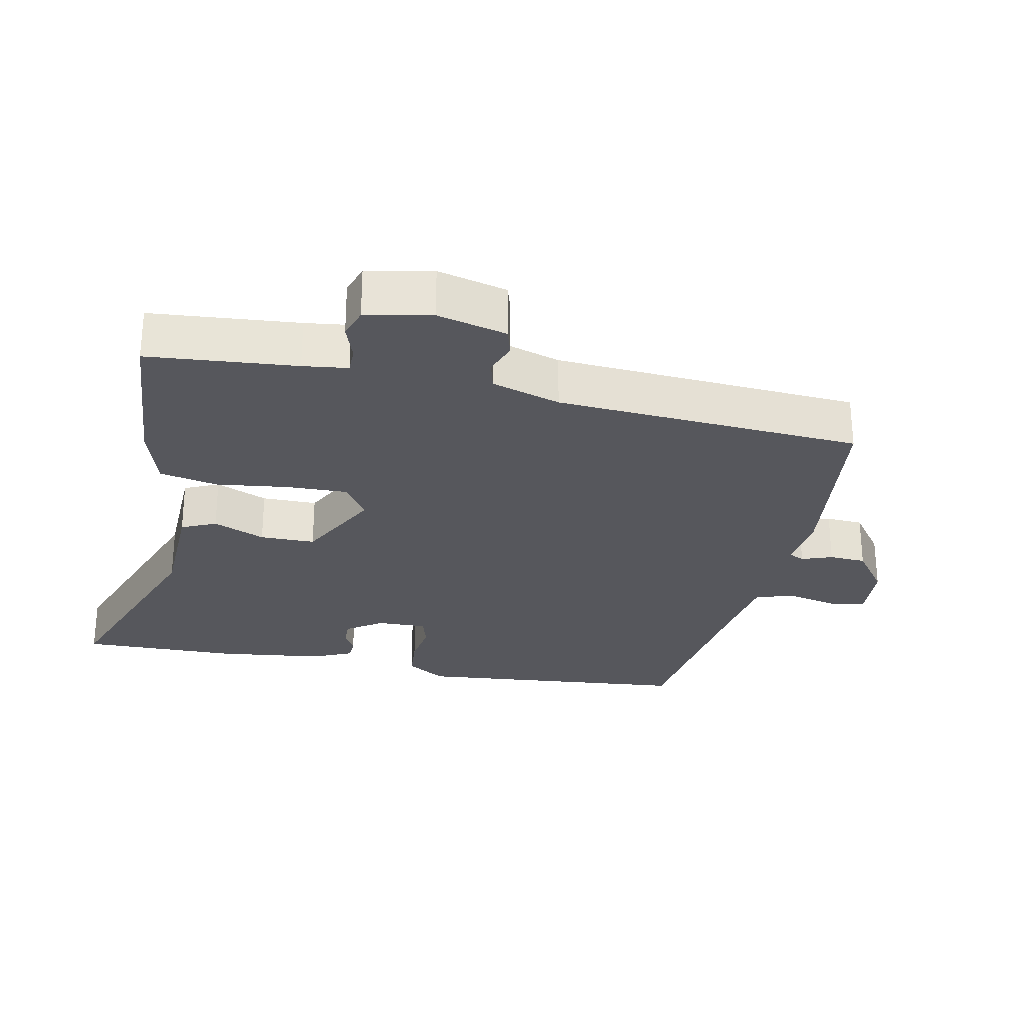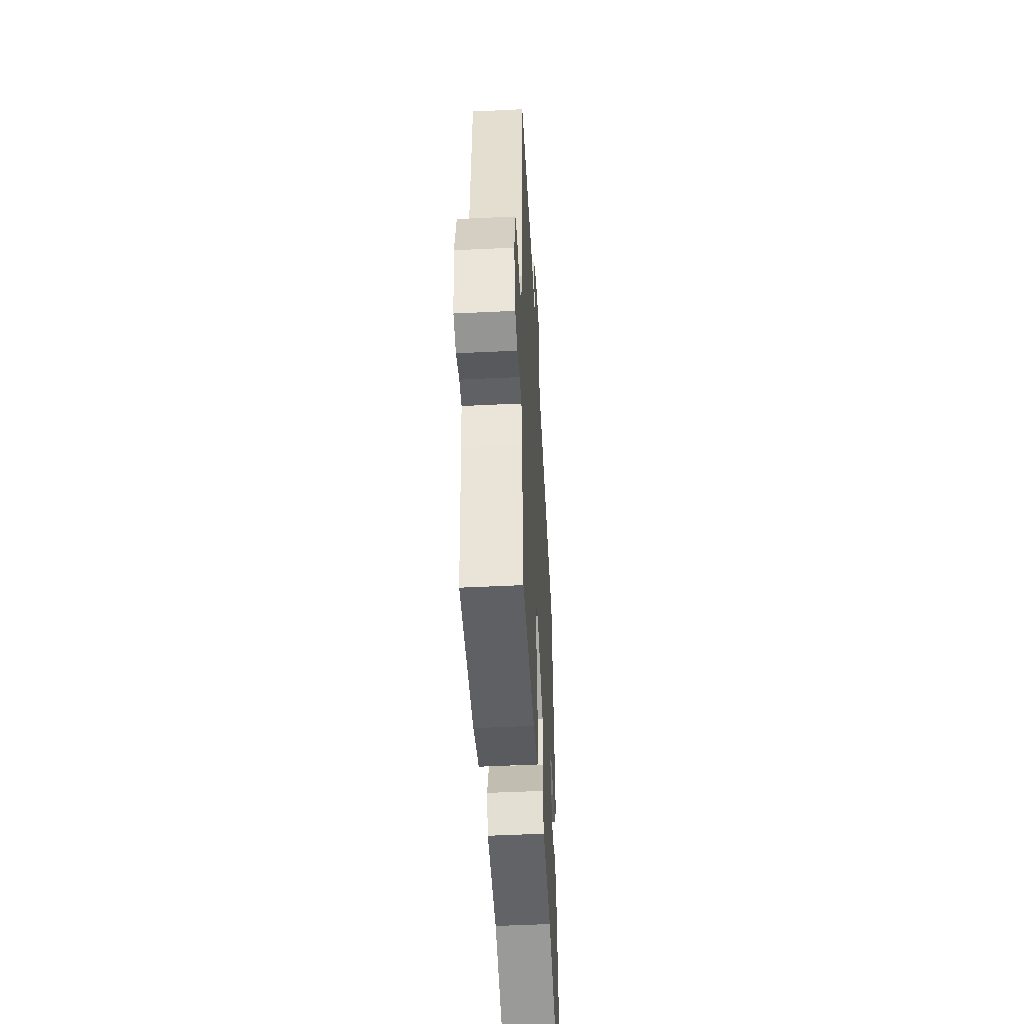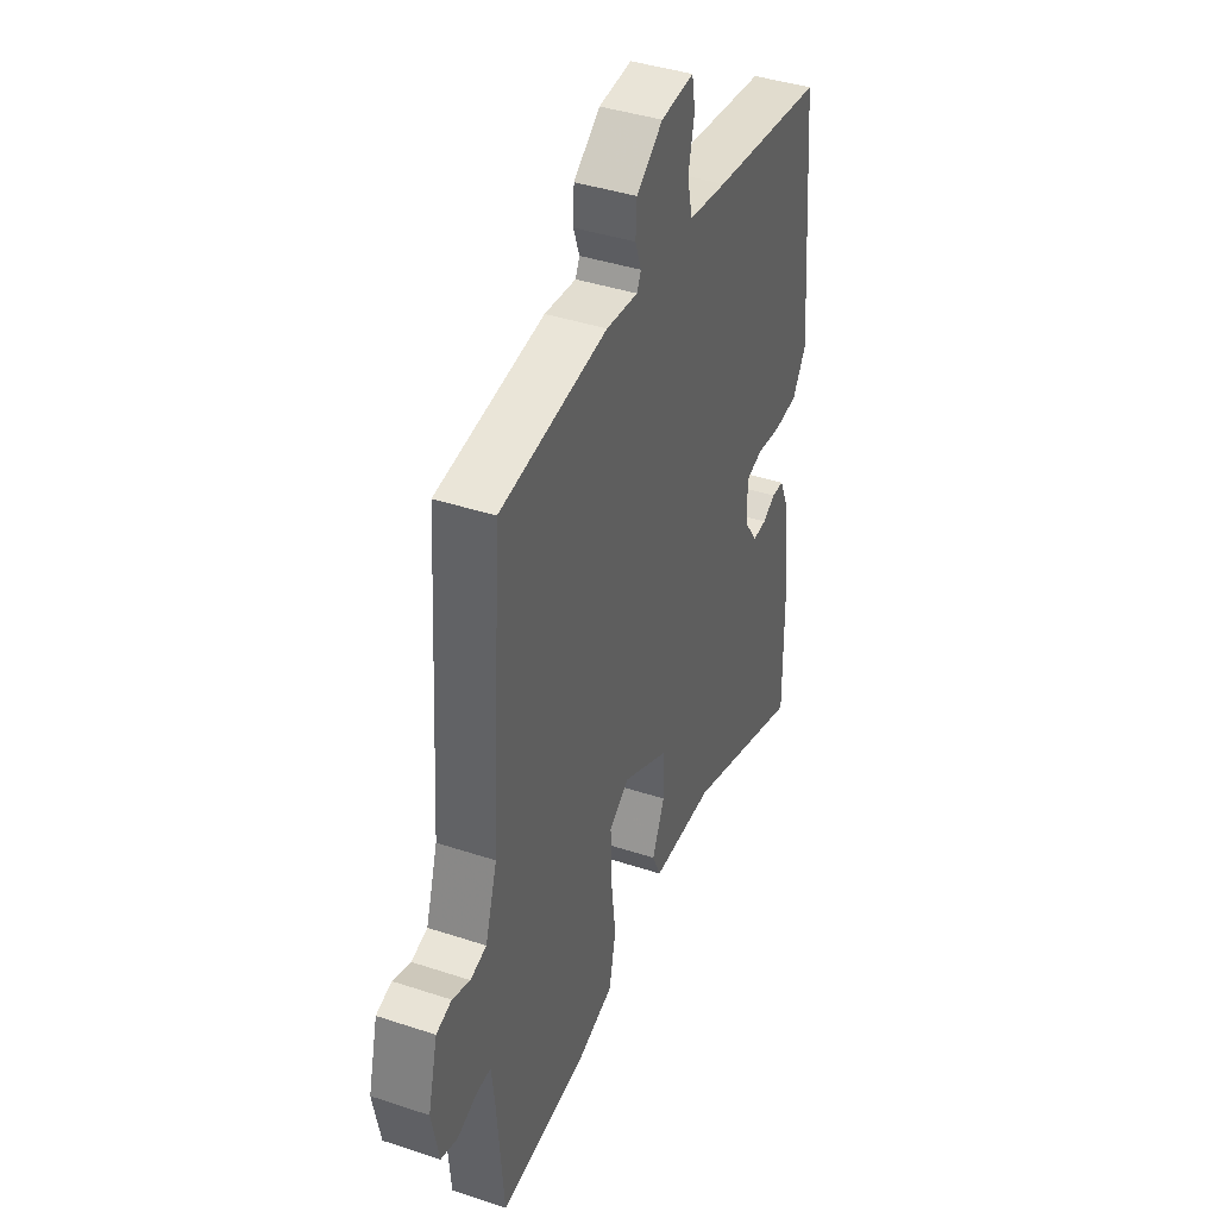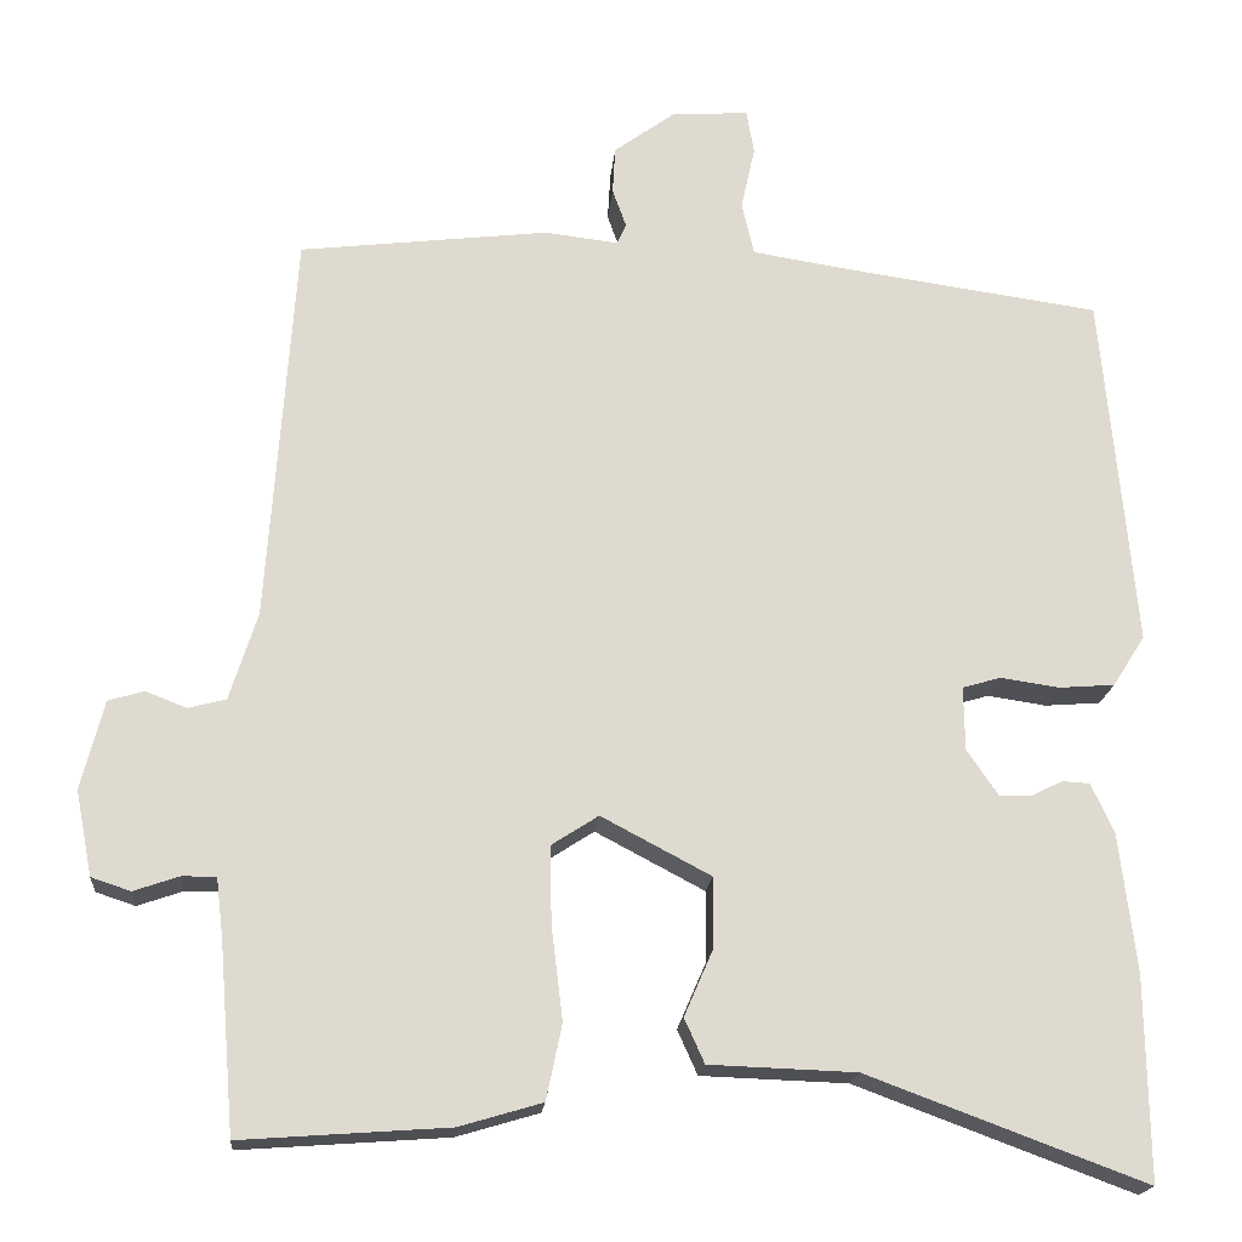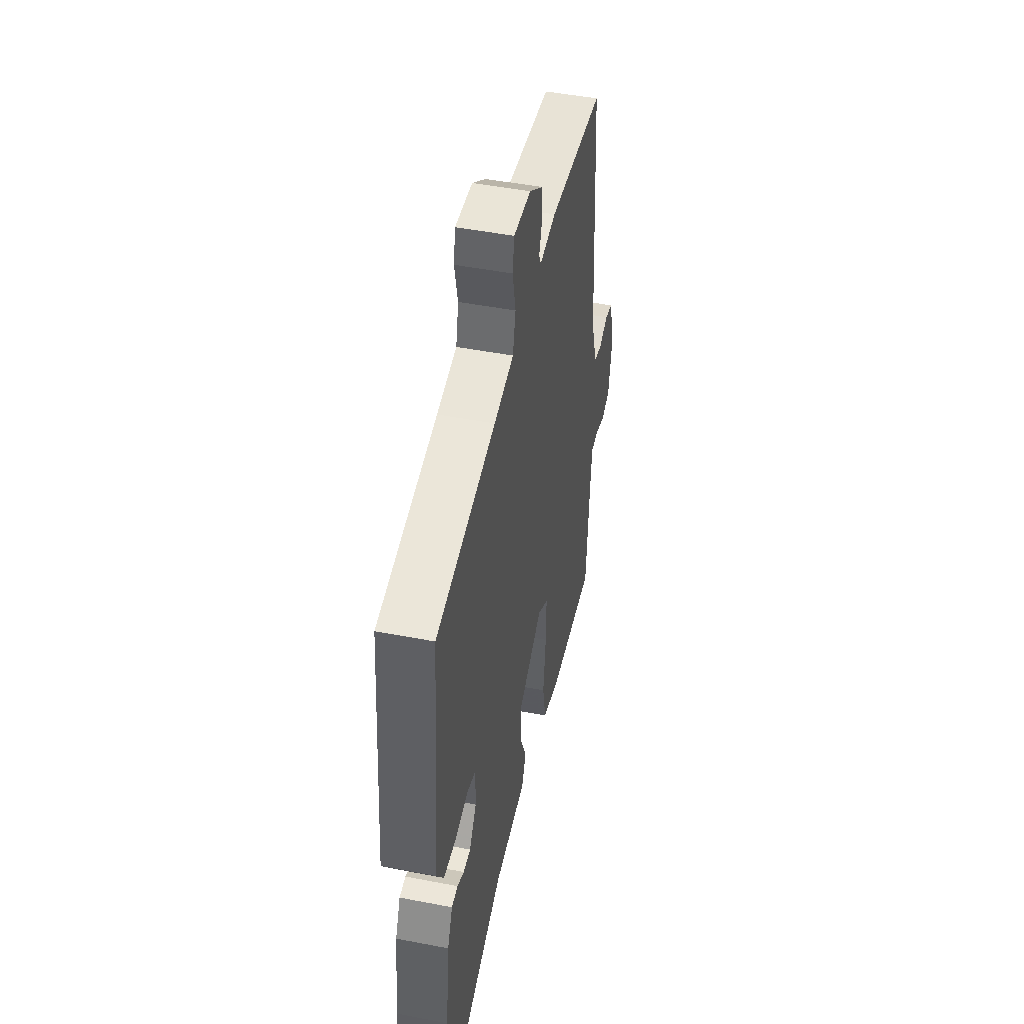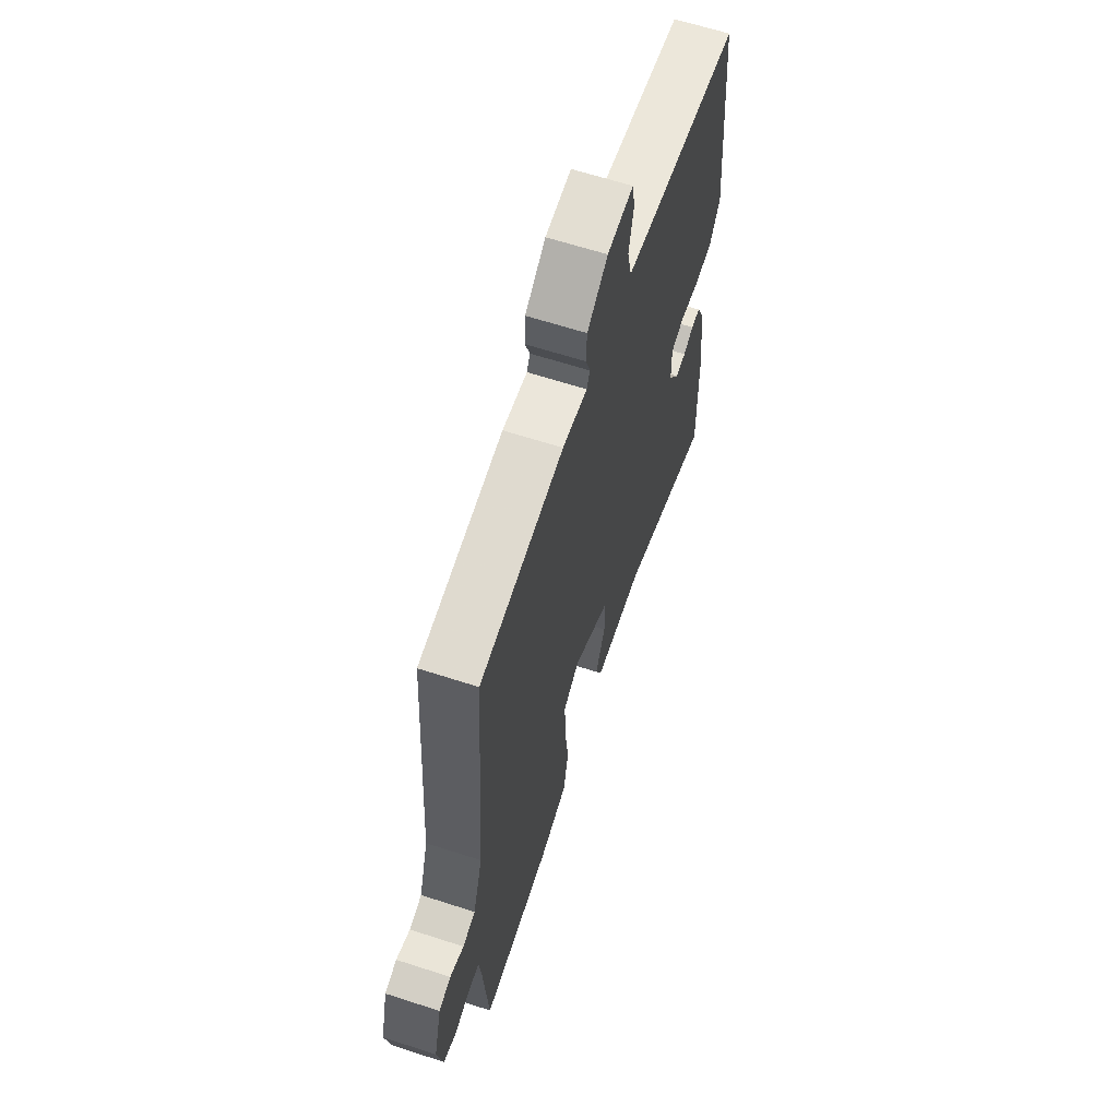
<metadata>
{"format":"obj","ext":"obj","renderer":"f3d","projection":"perspective","resolution":1024,"background":"white","views":[{"elev":-27.5,"azim":-101.4,"up":"+Y"},{"elev":-49.0,"azim":-86.9,"up":"+Z"},{"elev":40.9,"azim":-68.0,"up":"+Z"},{"elev":-18.6,"azim":-5.0,"up":"+Z"},{"elev":47.6,"azim":102.3,"up":"+Z"},{"elev":63.4,"azim":-71.8,"up":"+Z"}]}
</metadata>
<code>
v 0.487 0.07 0.452
v 0.524 0.07 0.044
v 0.487 0.07 -0.014
v 0.423 0.07 -0.019
v 0.356 0.07 -0.009
v 0.312 0.07 -0.022
v 0.313 0.07 -0.095
v 0.349 0.07 -0.148
v 0.386 0.07 -0.147
v 0.421 0.07 -0.129
v 0.453 0.07 -0.131
v 0.479 0.07 -0.189
v 0.498 0.07 -0.346
v 0.501 0.07 -0.579
v 0.183 0.07 -0.461
v 0.015 0.07 -0.455
v -0.008 0.07 -0.404
v 0.025 0.07 -0.328
v 0.025 0.07 -0.247
v -0.1 0.07 -0.181
v -0.154 0.07 -0.216
v -0.152 0.07 -0.305
v -0.139 0.07 -0.412
v -0.157 0.07 -0.498
v -0.252 0.07 -0.526
v -0.489 0.07 -0.543
v -0.507 0.07 -0.325
v -0.515 0.07 -0.259
v -0.554 0.07 -0.259
v -0.606 0.07 -0.277
v -0.651 0.07 -0.262
v -0.67 0.07 -0.165
v -0.644 0.07 -0.063
v -0.603 0.07 -0.051
v -0.556 0.07 -0.069
v -0.513 0.07 -0.058
v -0.481 0.07 0.043
v -0.45 0.07 0.492
v -0.165 0.07 0.526
v -0.081 0.07 0.516
v -0.07 0.07 0.539
v -0.086 0.07 0.584
v -0.083 0.07 0.638
v -0.013 0.07 0.689
v 0.075 0.07 0.695
v 0.084 0.07 0.645
v 0.068 0.07 0.572
v 0.082 0.07 0.511
v 0.183 0.07 0.495
v 0.487 0 0.452
v 0.524 0 0.044
v 0.487 0 -0.014
v 0.423 0 -0.019
v 0.356 0 -0.009
v 0.312 0 -0.022
v 0.313 0 -0.095
v 0.349 0 -0.148
v 0.386 0 -0.147
v 0.421 0 -0.129
v 0.453 0 -0.131
v 0.479 0 -0.189
v 0.498 0 -0.346
v 0.501 0 -0.579
v 0.183 0 -0.461
v 0.015 0 -0.455
v -0.008 0 -0.404
v 0.025 0 -0.328
v 0.025 0 -0.247
v -0.1 0 -0.181
v -0.154 0 -0.216
v -0.152 0 -0.305
v -0.139 0 -0.412
v -0.157 0 -0.498
v -0.252 0 -0.526
v -0.489 0 -0.543
v -0.507 0 -0.325
v -0.515 0 -0.259
v -0.554 0 -0.259
v -0.606 0 -0.277
v -0.651 0 -0.262
v -0.67 0 -0.165
v -0.644 0 -0.063
v -0.603 0 -0.051
v -0.556 0 -0.069
v -0.513 0 -0.058
v -0.481 0 0.043
v -0.45 0 0.492
v -0.165 0 0.526
v -0.081 0 0.516
v -0.07 0 0.539
v -0.086 0 0.584
v -0.083 0 0.638
v -0.013 0 0.689
v 0.075 0 0.695
v 0.084 0 0.645
v 0.068 0 0.572
v 0.082 0 0.511
v 0.183 0 0.495
f 44 45 46 47
f 44 47 48
f 41 42 43 44
f 41 44 48
f 40 41 48
f 37 38 39 40
f 36 37 40 48
f 32 33 34 35
f 32 35 36
f 29 30 31 32
f 28 29 32 36
f 27 28 36 48
f 22 23 24 25
f 21 22 25 26
f 15 16 17 18
f 15 18 19
f 14 15 19
f 13 14 19
f 12 13 19 20
f 9 10 11 12
f 8 9 12 20
f 2 3 4 5
f 49 1 2 5
f 49 5 6
f 48 49 6 7
f 21 26 27 48
f 20 21 48
f 20 48 7
f 7 8 20
f 96 95 94 93
f 97 96 93
f 93 92 91 90
f 97 93 90
f 97 90 89
f 89 88 87 86
f 97 89 86 85
f 84 83 82 81
f 85 84 81
f 81 80 79 78
f 85 81 78 77
f 97 85 77 76
f 74 73 72 71
f 75 74 71 70
f 67 66 65 64
f 68 67 64
f 68 64 63
f 68 63 62
f 69 68 62 61
f 61 60 59 58
f 69 61 58 57
f 54 53 52 51
f 54 51 50 98
f 55 54 98
f 56 55 98 97
f 97 76 75 70
f 97 70 69
f 56 97 69
f 69 57 56
f 1 50 51 2
f 2 51 52 3
f 3 52 53 4
f 4 53 54 5
f 5 54 55 6
f 6 55 56 7
f 7 56 57 8
f 8 57 58 9
f 9 58 59 10
f 10 59 60 11
f 11 60 61 12
f 12 61 62 13
f 13 62 63 14
f 14 63 64 15
f 15 64 65 16
f 16 65 66 17
f 17 66 67 18
f 18 67 68 19
f 19 68 69 20
f 20 69 70 21
f 21 70 71 22
f 22 71 72 23
f 23 72 73 24
f 24 73 74 25
f 25 74 75 26
f 26 75 76 27
f 27 76 77 28
f 28 77 78 29
f 29 78 79 30
f 30 79 80 31
f 31 80 81 32
f 32 81 82 33
f 33 82 83 34
f 34 83 84 35
f 35 84 85 36
f 36 85 86 37
f 37 86 87 38
f 38 87 88 39
f 39 88 89 40
f 40 89 90 41
f 41 90 91 42
f 42 91 92 43
f 43 92 93 44
f 44 93 94 45
f 45 94 95 46
f 46 95 96 47
f 47 96 97 48
f 48 97 98 49
f 49 98 50 1

</code>
